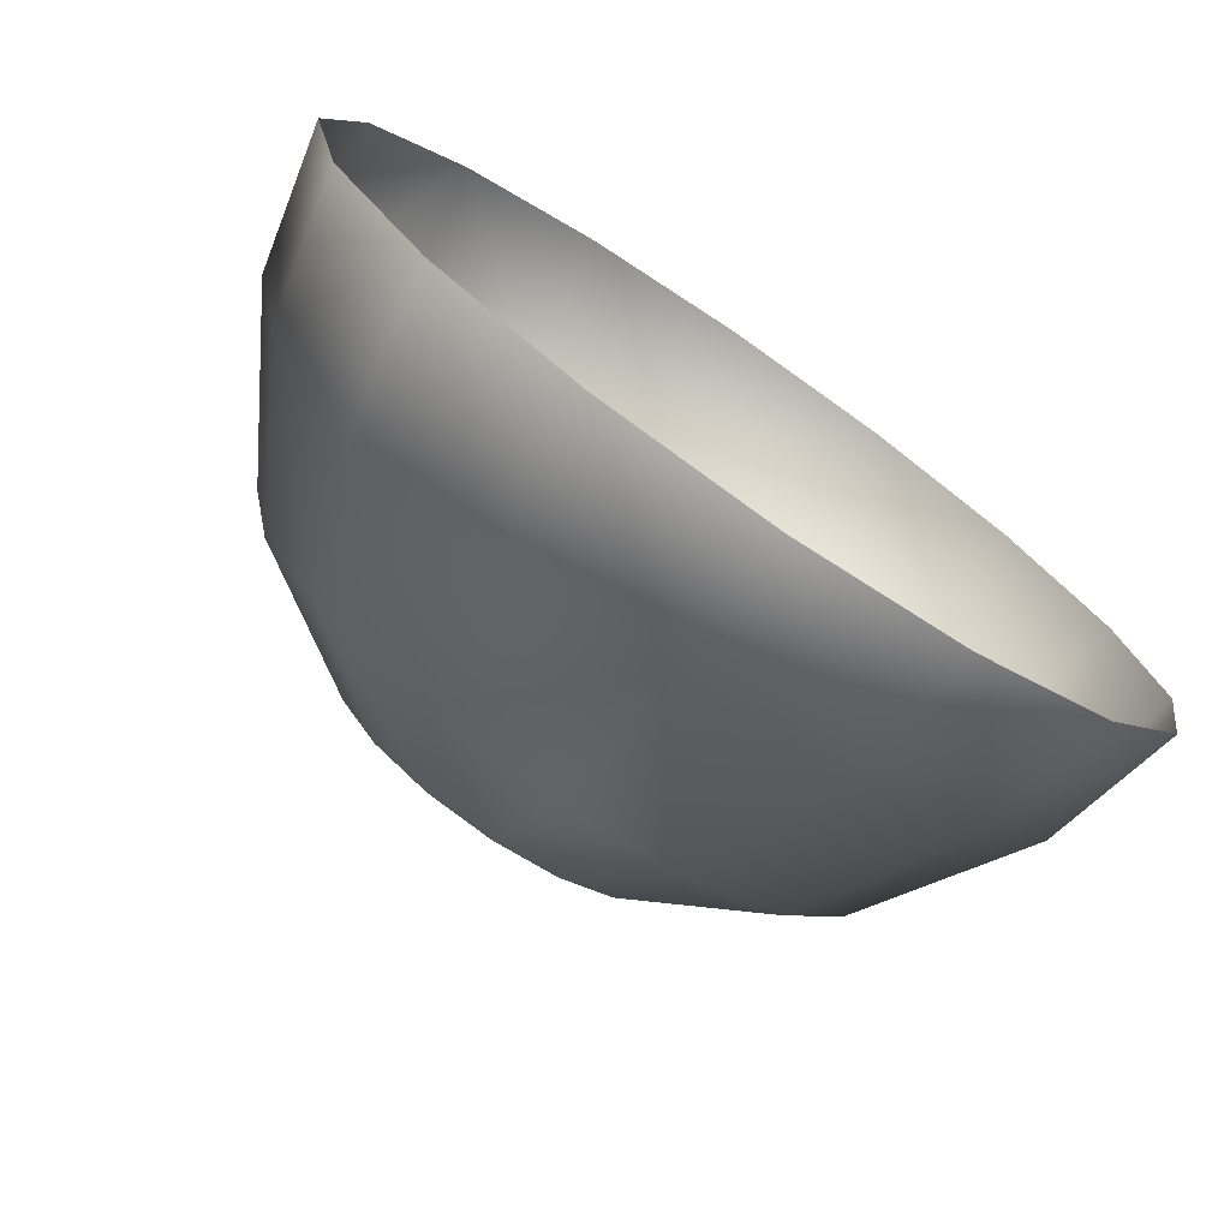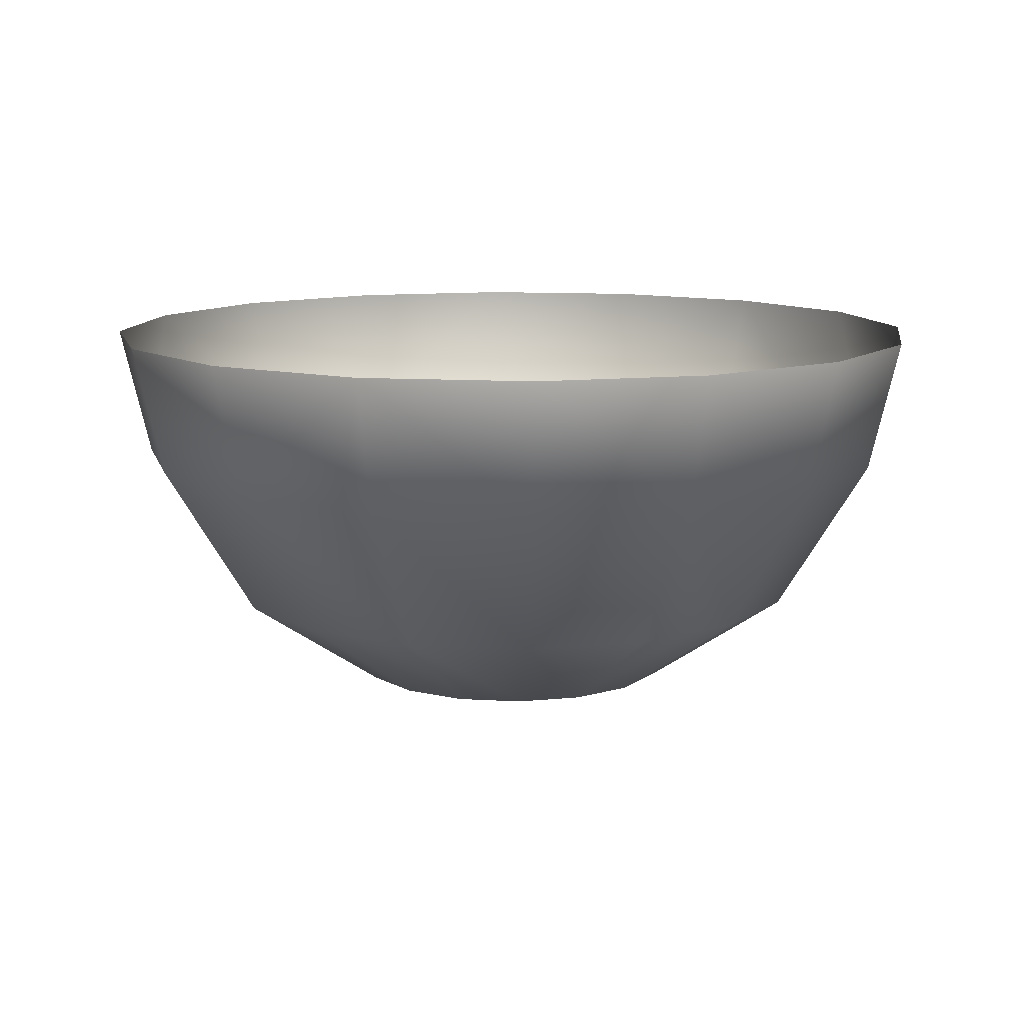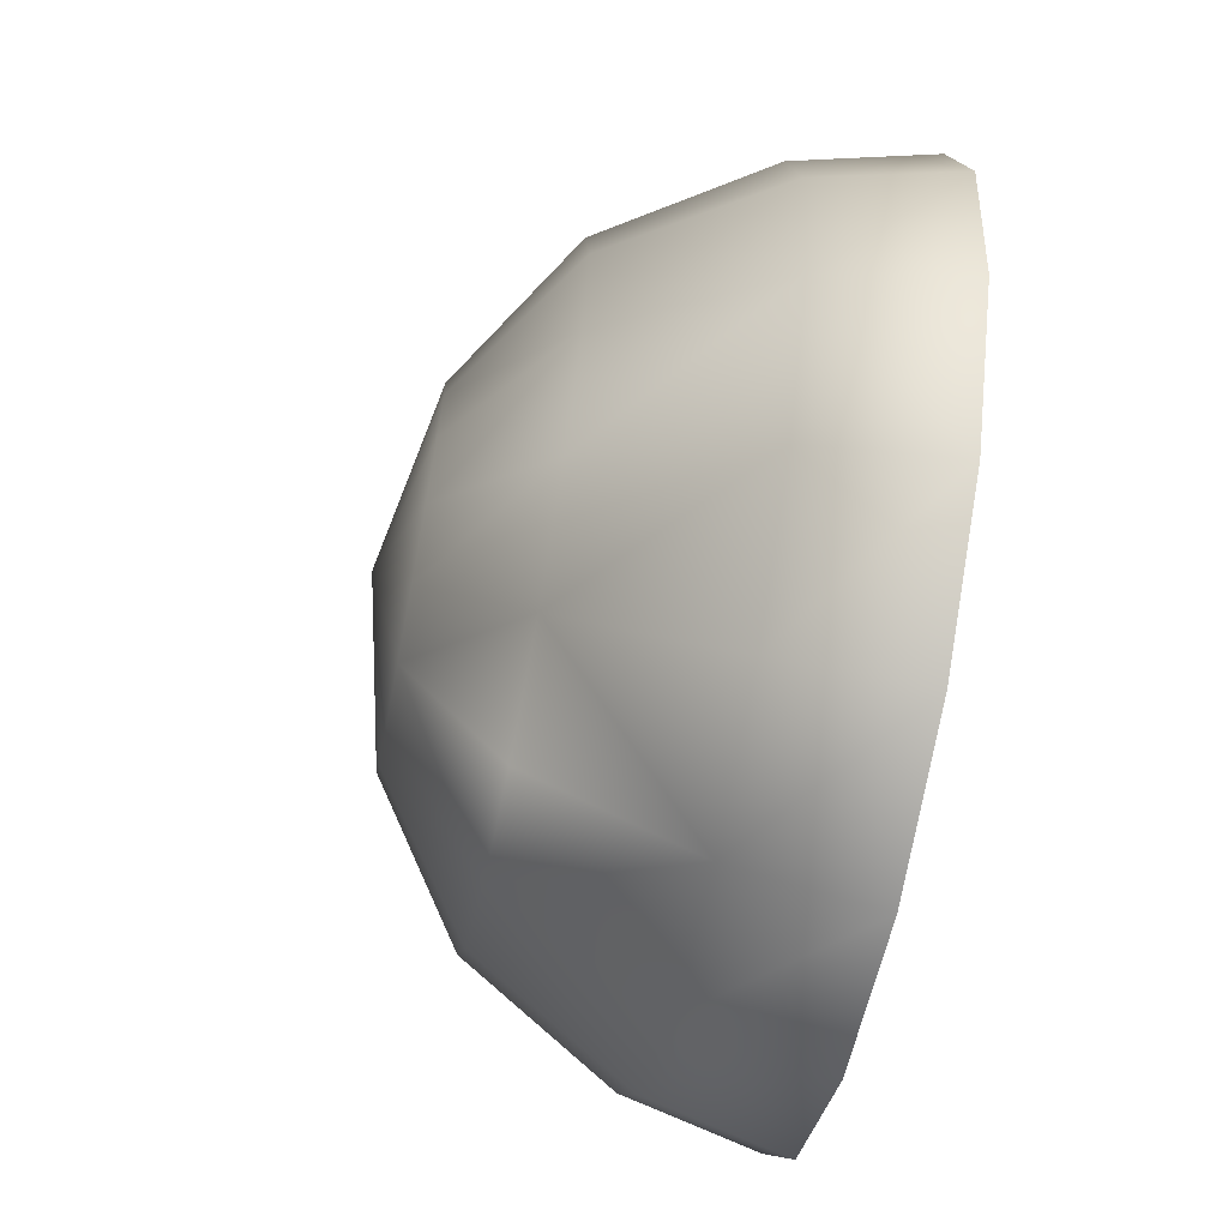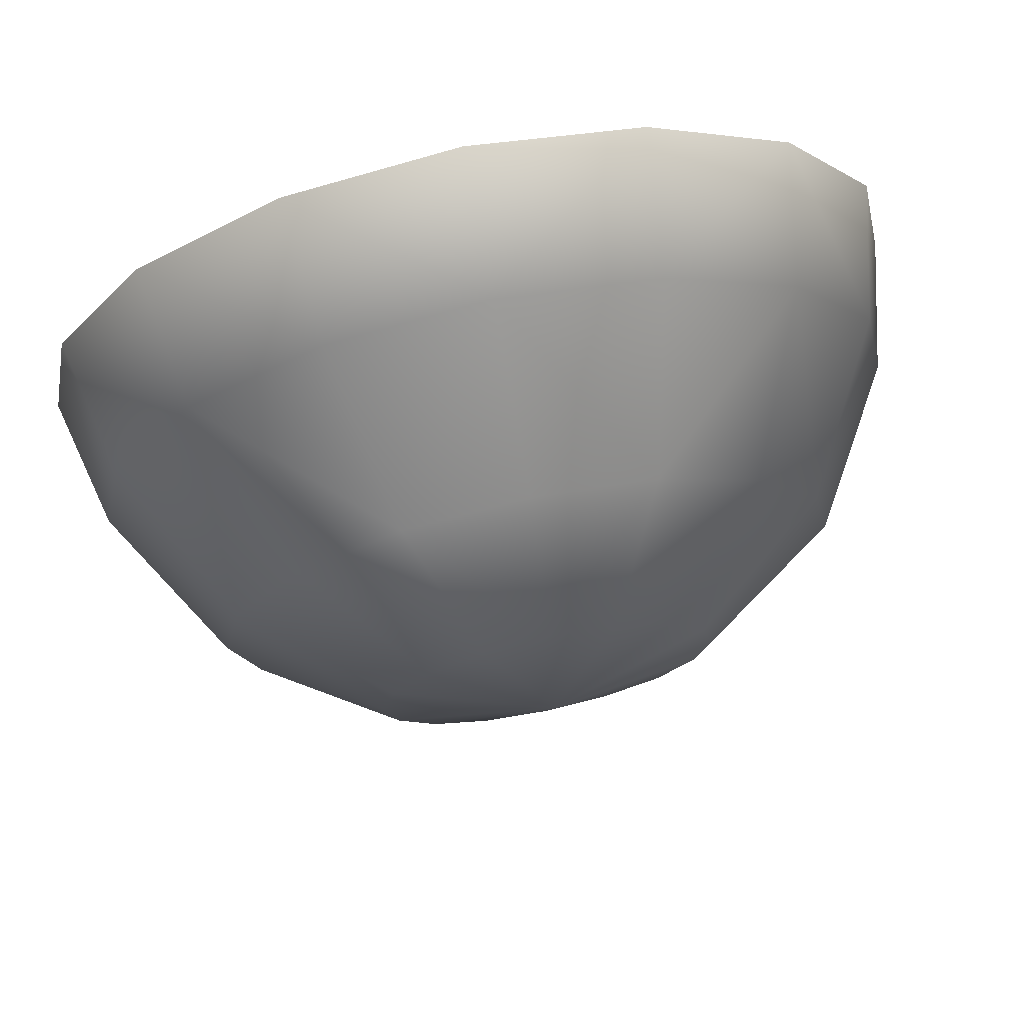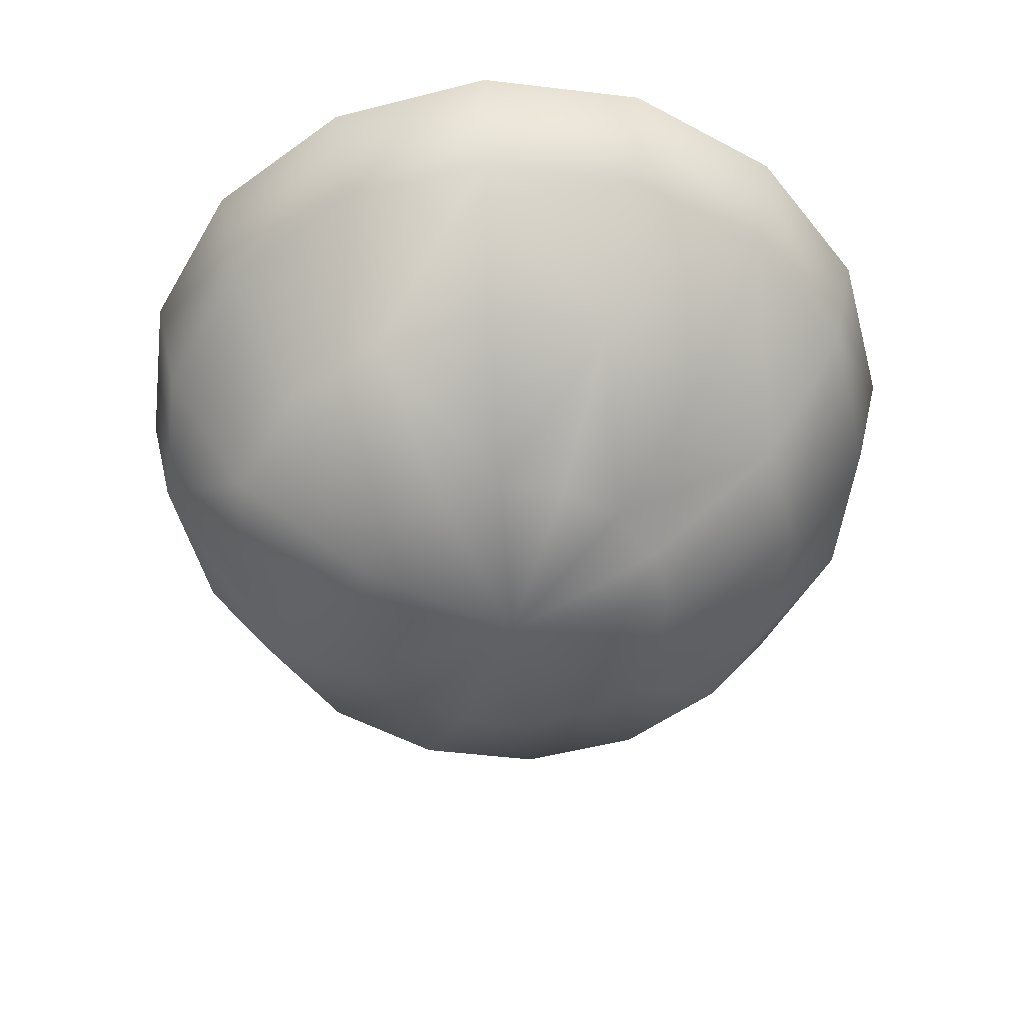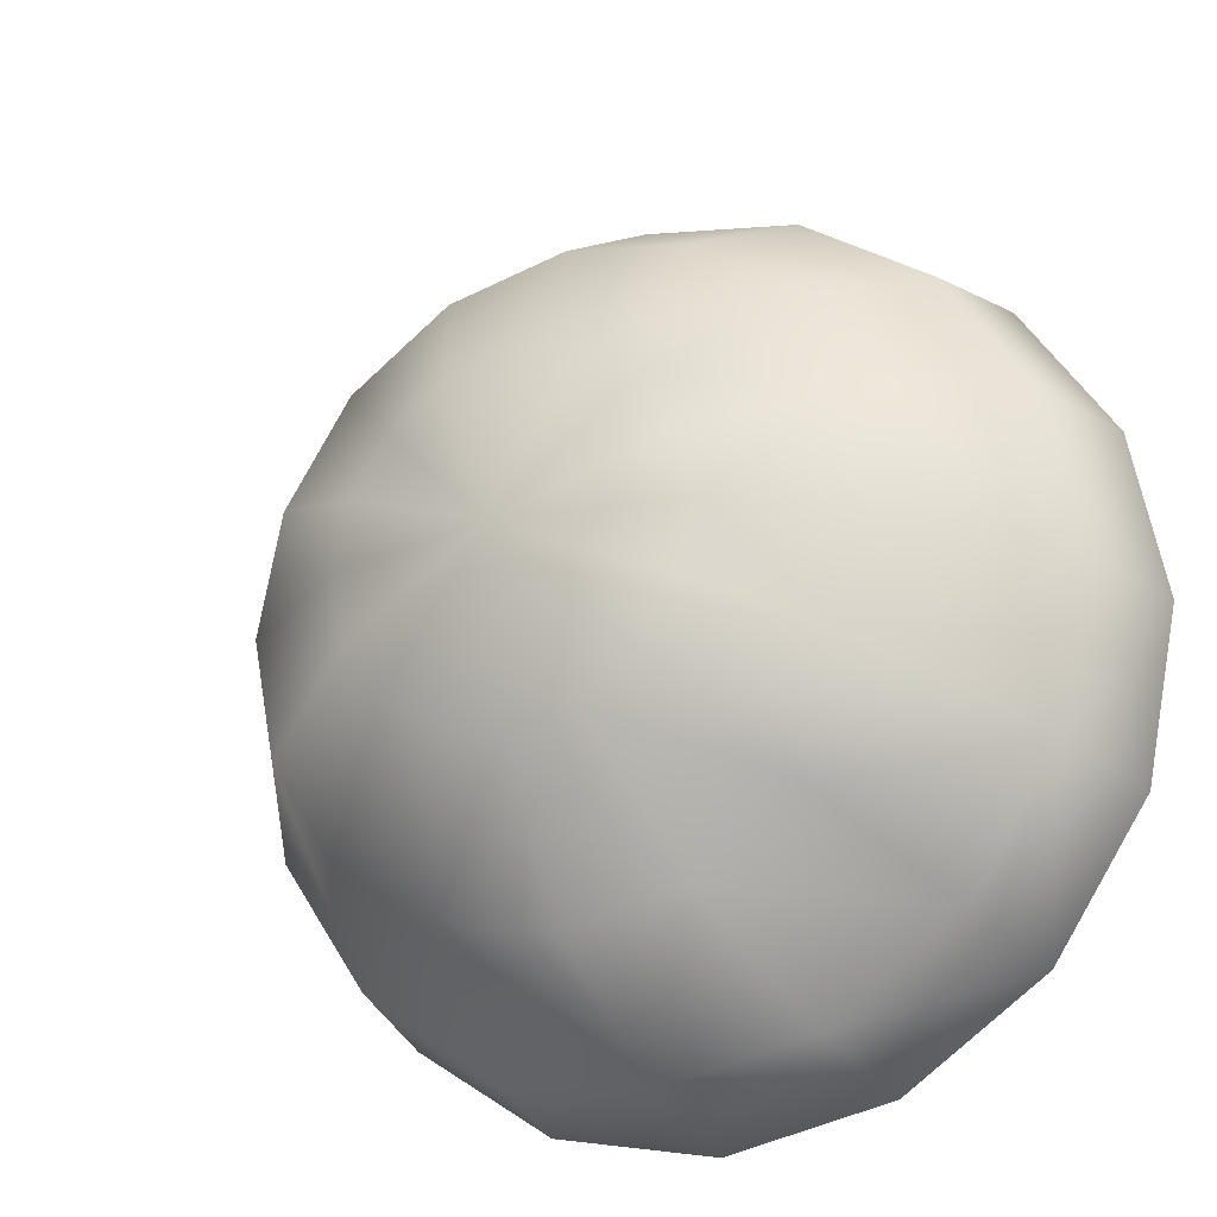
<metadata>
{"format":"obj","ext":"obj","renderer":"f3d","projection":"perspective","resolution":1024,"background":"white","views":[{"elev":-75.4,"azim":-34.4,"up":"+Y"},{"elev":11.1,"azim":-25.4,"up":"+Z"},{"elev":-65.5,"azim":-101.0,"up":"+Y"},{"elev":73.4,"azim":168.1,"up":"+Y"},{"elev":-53.0,"azim":-131.0,"up":"+Z"},{"elev":-22.3,"azim":-152.2,"up":"+Y"}]}
</metadata>
<code>
o Scene_Root_open15ftChute01__Geometry_0.003
v -0 -0 -0.000264
v 0.8082 -0.3348 0.1737
v -0.8082 -0.3348 0.1737
v -0.8748 0 0.1737
v -0.8082 0.3348 0.1737
v -0.6186 0.6186 0.1737
v 0.6186 0.6186 0.1737
v 1.493 -0.6186 0.6693
v 1.616 0 0.6693
v -0.6186 -1.493 0.6693
v -0.3348 -0.8082 0.1737
v 0 -0.8748 0.1737
v 2e-06 -1.616 0.6693
v -1.493 -0.6186 0.6693
v -1.616 0 0.6693
v -1.493 0.6186 0.6693
v -1.143 1.143 0.6693
v 1.493 0.6186 0.6693
v 1.143 1.143 0.6693
v 2.112 0 1.481
v 1.951 -0.8082 1.481
v 1.493 -1.493 1.481
v 1.143 -1.143 0.6693
v 0.6186 -1.493 0.6693
v 0.8082 -1.951 1.481
v 4e-06 -2.112 1.481
v -0.8082 -1.951 1.481
v -1.493 -1.493 1.481
v -1.143 -1.143 0.6693
v -1.951 -0.8082 1.481
v -2.112 2e-06 1.481
v -1.951 0.8082 1.481
v -1.493 1.493 1.481
v -0.6186 1.493 0.6693
v -0.8082 1.951 1.481
v 5e-06 2.112 1.481
v 2e-06 1.616 0.6693
v 0.6186 1.493 0.6693
v 0.8082 1.951 1.481
v 1.493 1.493 1.481
v 1.951 0.8082 1.481
v 2.276 1e-06 2.179
v 2.103 -0.8709 2.179
v 1.609 -1.609 2.179
v 0.8709 -2.103 2.179
v 6e-06 -2.276 2.179
v -0.8709 -2.103 2.179
v -1.609 -1.609 2.179
v -2.103 -0.8709 2.179
v -2.276 2e-06 2.179
v -2.103 0.8709 2.179
v -1.609 1.609 2.179
v -0.8709 2.103 2.179
v 7e-06 2.276 2.179
v 0.8709 2.103 2.179
v 1.609 1.609 2.179
v 2.103 0.8709 2.179
v -0.6186 -0.6186 0.1737
v 0.3348 -0.8082 0.1737
v 0.6186 -0.6186 0.1737
v -0.3348 0.8082 0.1737
v 0.8748 0 0.1737
v 0.8082 0.3348 0.1737
v 0.3348 0.8082 0.1737
v 1e-06 0.8748 0.1737
f 1 62 2
f 1 3 4
f 1 5 6
f 1 7 63
f 8 2 62
f 62 9 8
f 10 11 12
f 12 13 10
f 4 3 14
f 14 15 4
f 6 5 16
f 16 17 6
f 18 63 7
f 7 19 18
f 8 9 20
f 20 21 8
f 22 23 8
f 8 21 22
f 24 23 22
f 22 25 24
f 24 25 26
f 26 13 24
f 10 13 26
f 26 27 10
f 10 27 28
f 28 29 10
f 30 14 29
f 29 28 30
f 31 15 14
f 14 30 31
f 16 15 31
f 31 32 16
f 16 32 33
f 33 17 16
f 34 17 33
f 33 35 34
f 36 37 34
f 34 35 36
f 38 37 36
f 36 39 38
f 40 19 38
f 38 39 40
f 18 19 40
f 40 41 18
f 20 9 18
f 18 41 20
f 21 20 42
f 42 43 21
f 44 22 21
f 21 43 44
f 22 44 45
f 45 25 22
f 25 45 46
f 46 26 25
f 26 46 47
f 47 27 26
f 48 28 27
f 27 47 48
f 30 28 48
f 48 49 30
f 50 31 30
f 30 49 50
f 51 32 31
f 31 50 51
f 52 33 32
f 32 51 52
f 35 33 52
f 52 53 35
f 36 35 53
f 53 54 36
f 55 39 36
f 36 54 55
f 56 40 39
f 39 55 56
f 57 41 40
f 40 56 57
f 20 41 57
f 57 42 20
f 1 4 5
f 1 58 3
f 1 11 58
f 1 59 12
f 60 23 24
f 24 59 60
f 6 17 34
f 34 61 6
f 1 64 7
f 60 2 8
f 8 23 60
f 16 5 4
f 4 15 16
f 62 63 18
f 18 9 62
f 1 63 62
f 1 65 64
f 12 59 24
f 24 13 12
f 14 3 58
f 58 29 14
f 65 37 38
f 38 64 65
f 29 58 11
f 11 10 29
f 1 12 11
f 64 38 19
f 19 7 64
f 1 2 60
f 65 61 34
f 34 37 65
f 1 6 61
f 1 61 65
f 1 60 59

</code>
